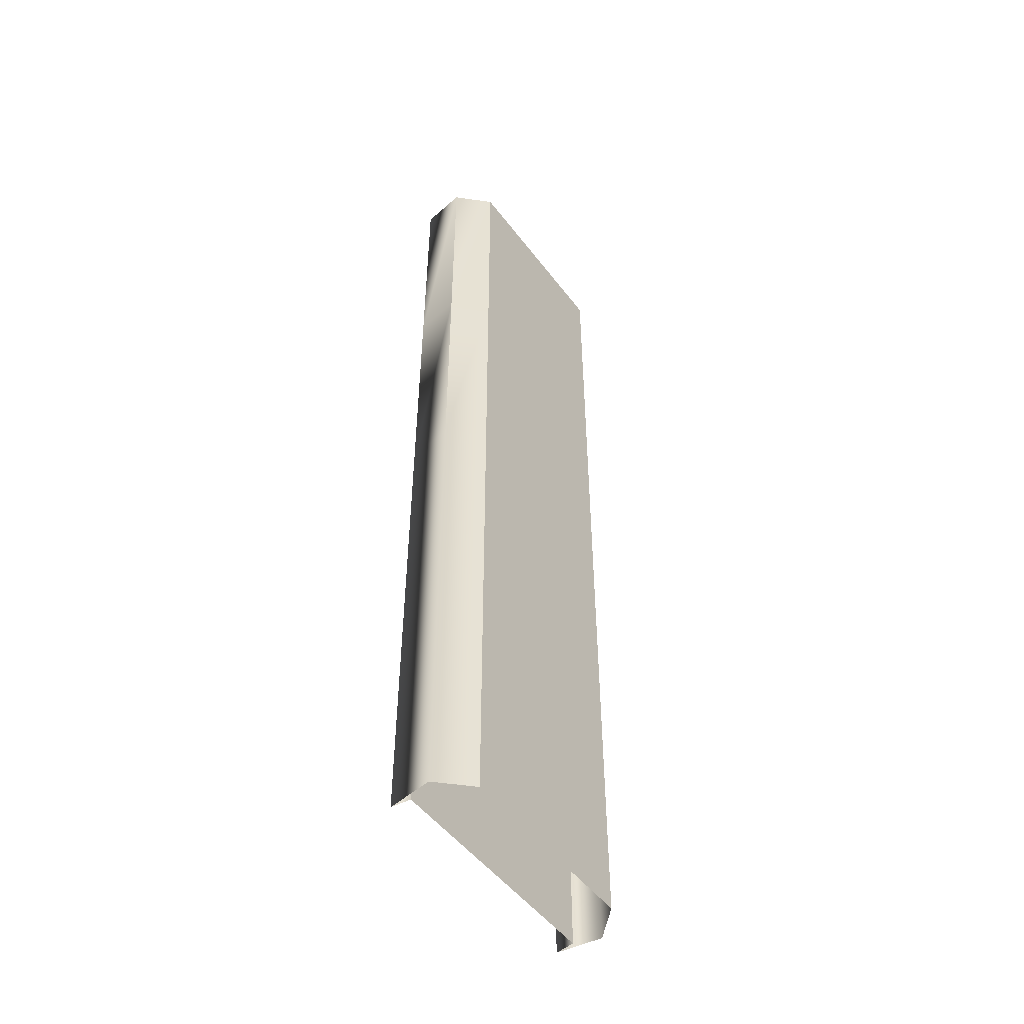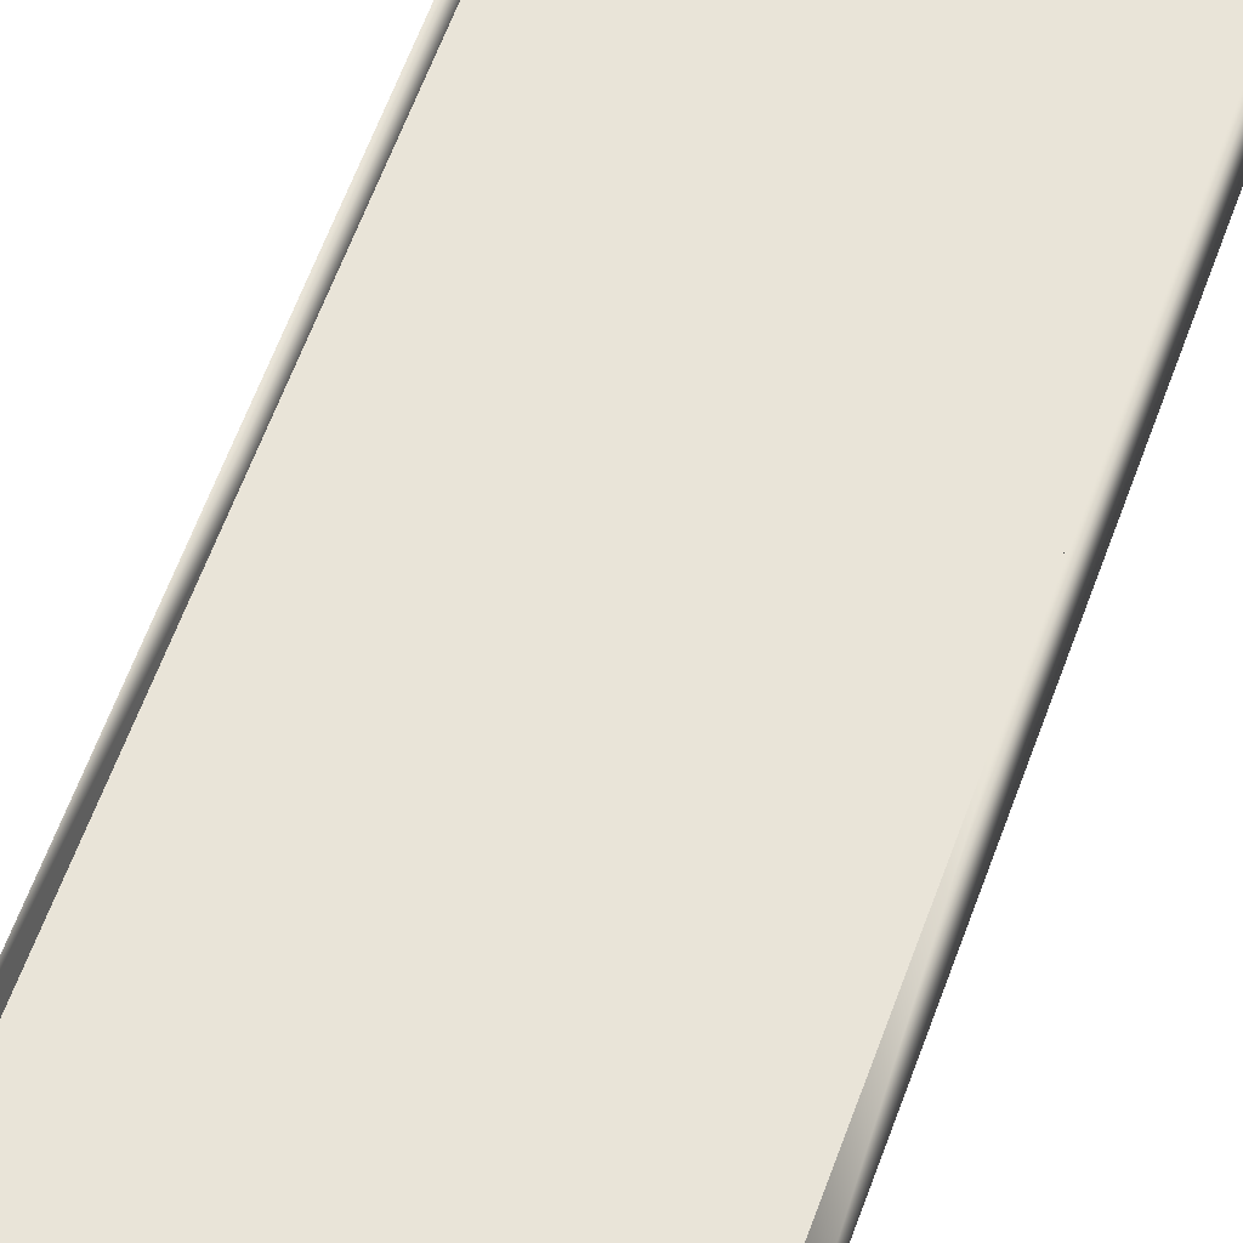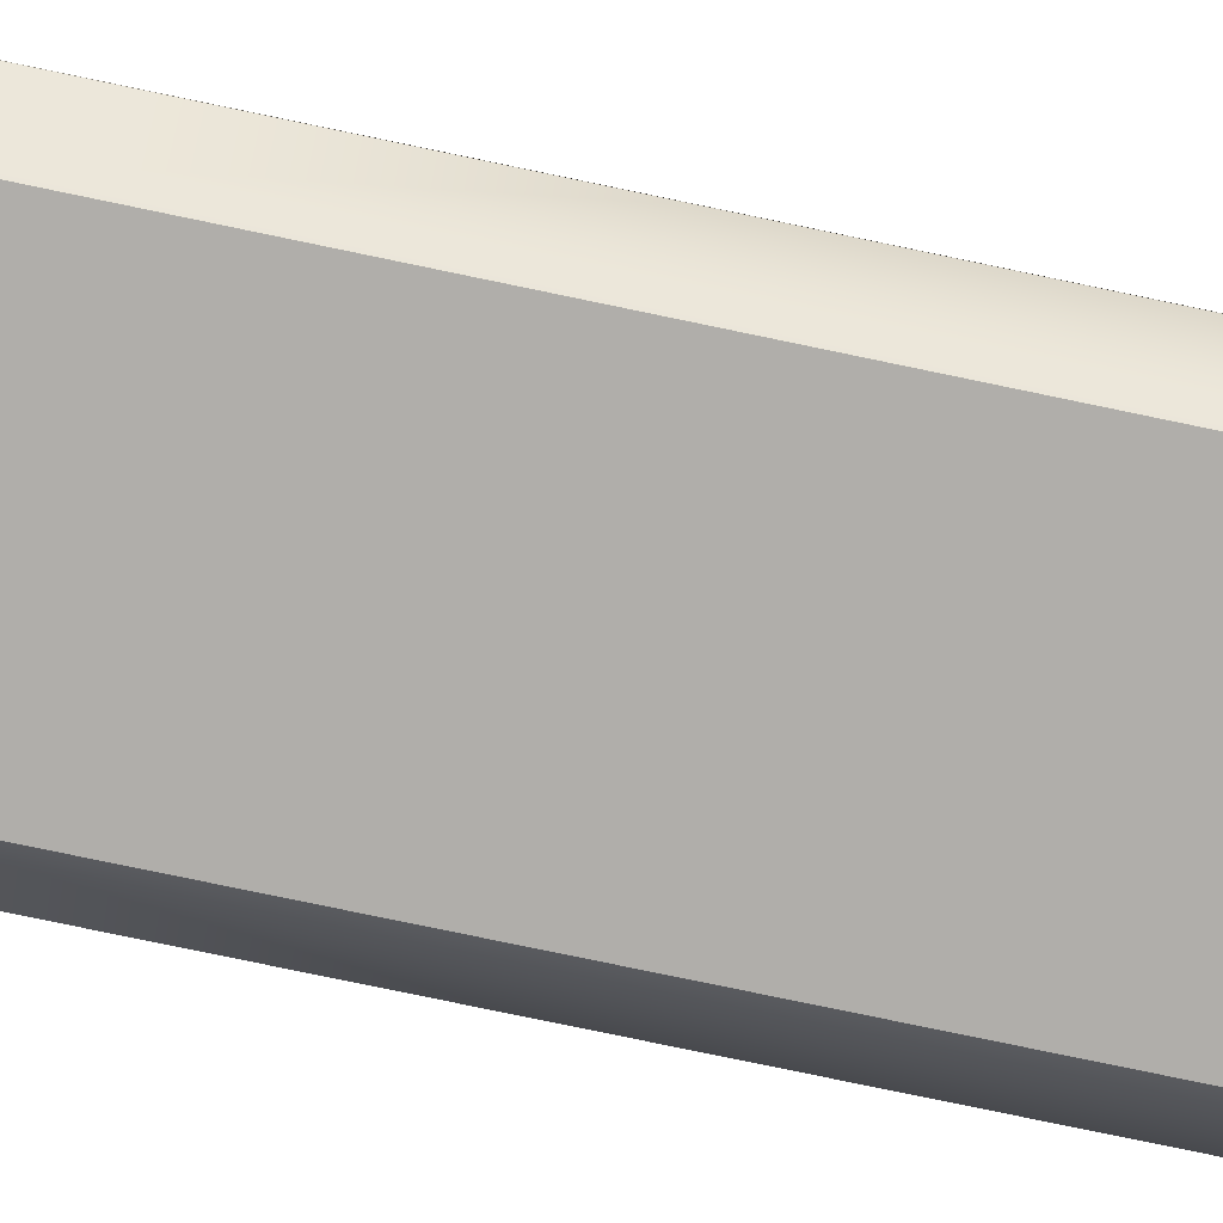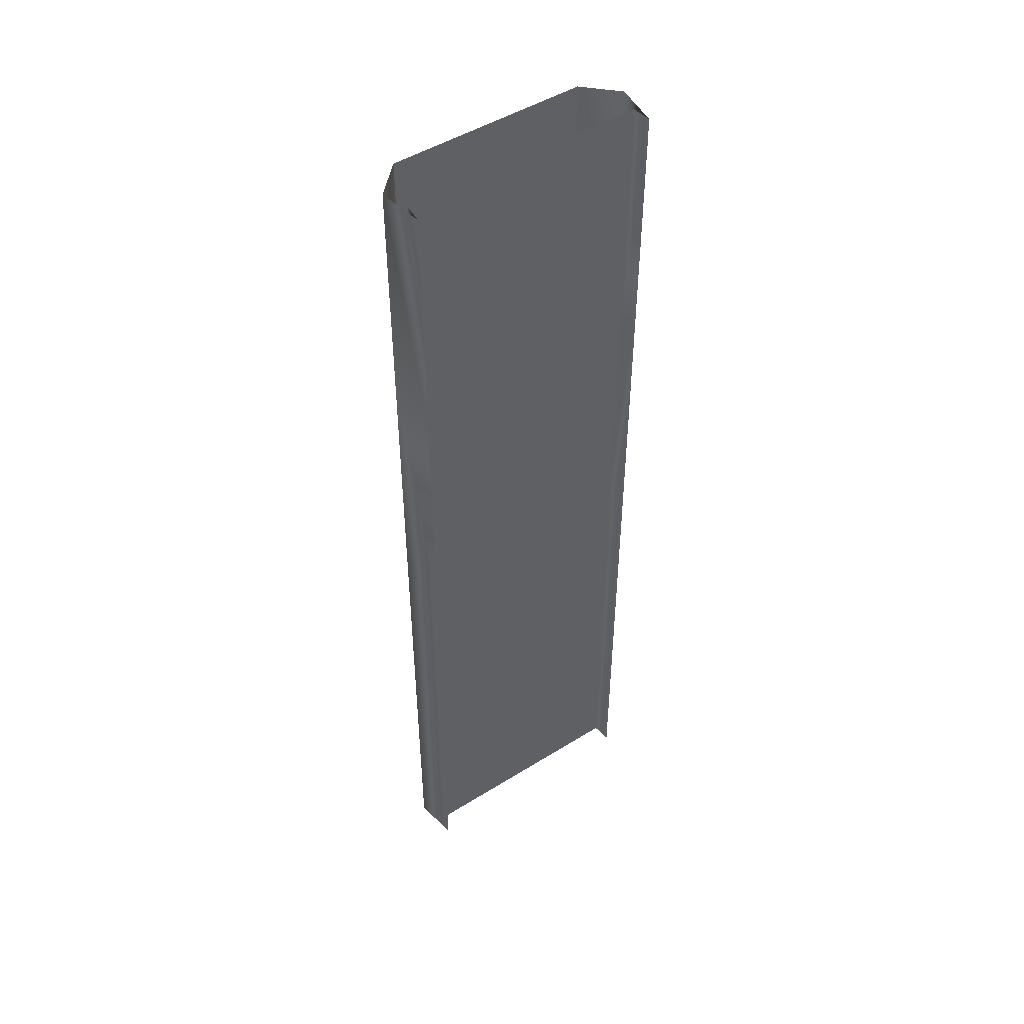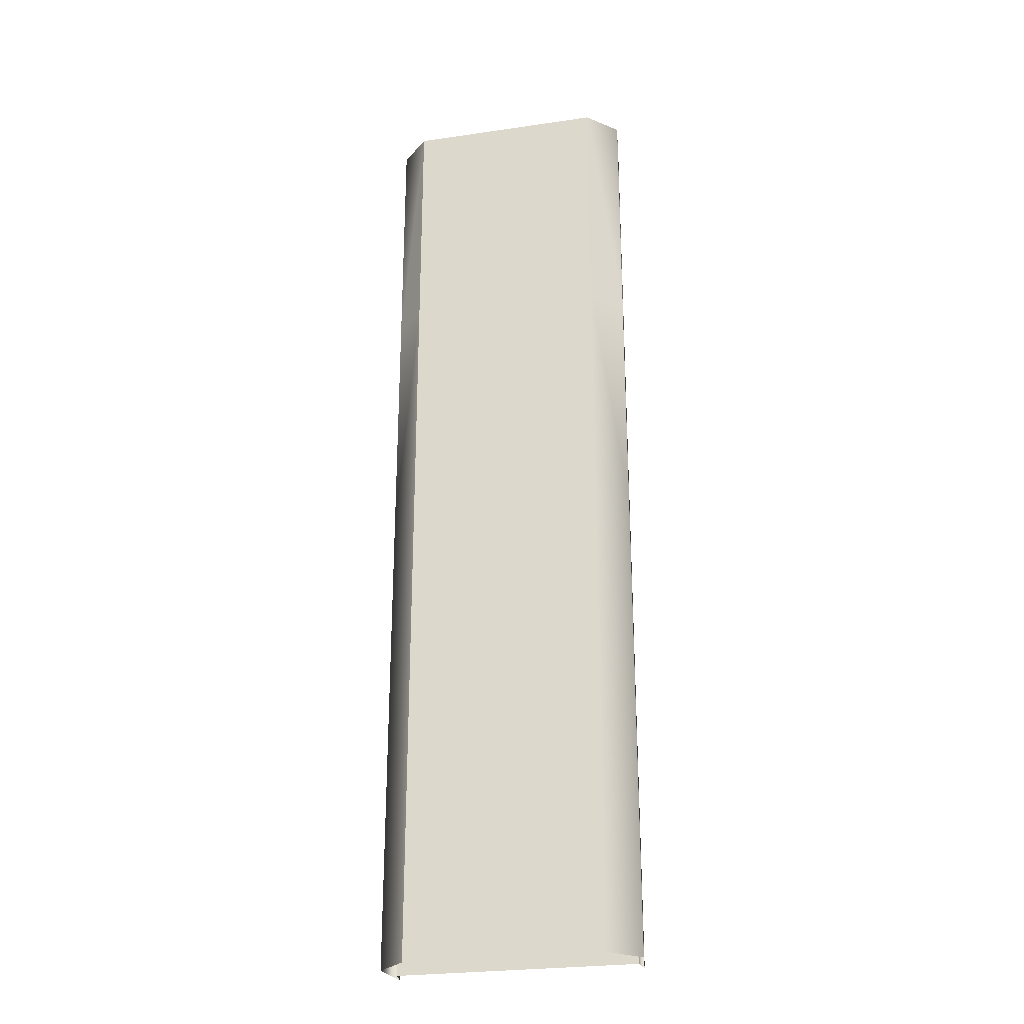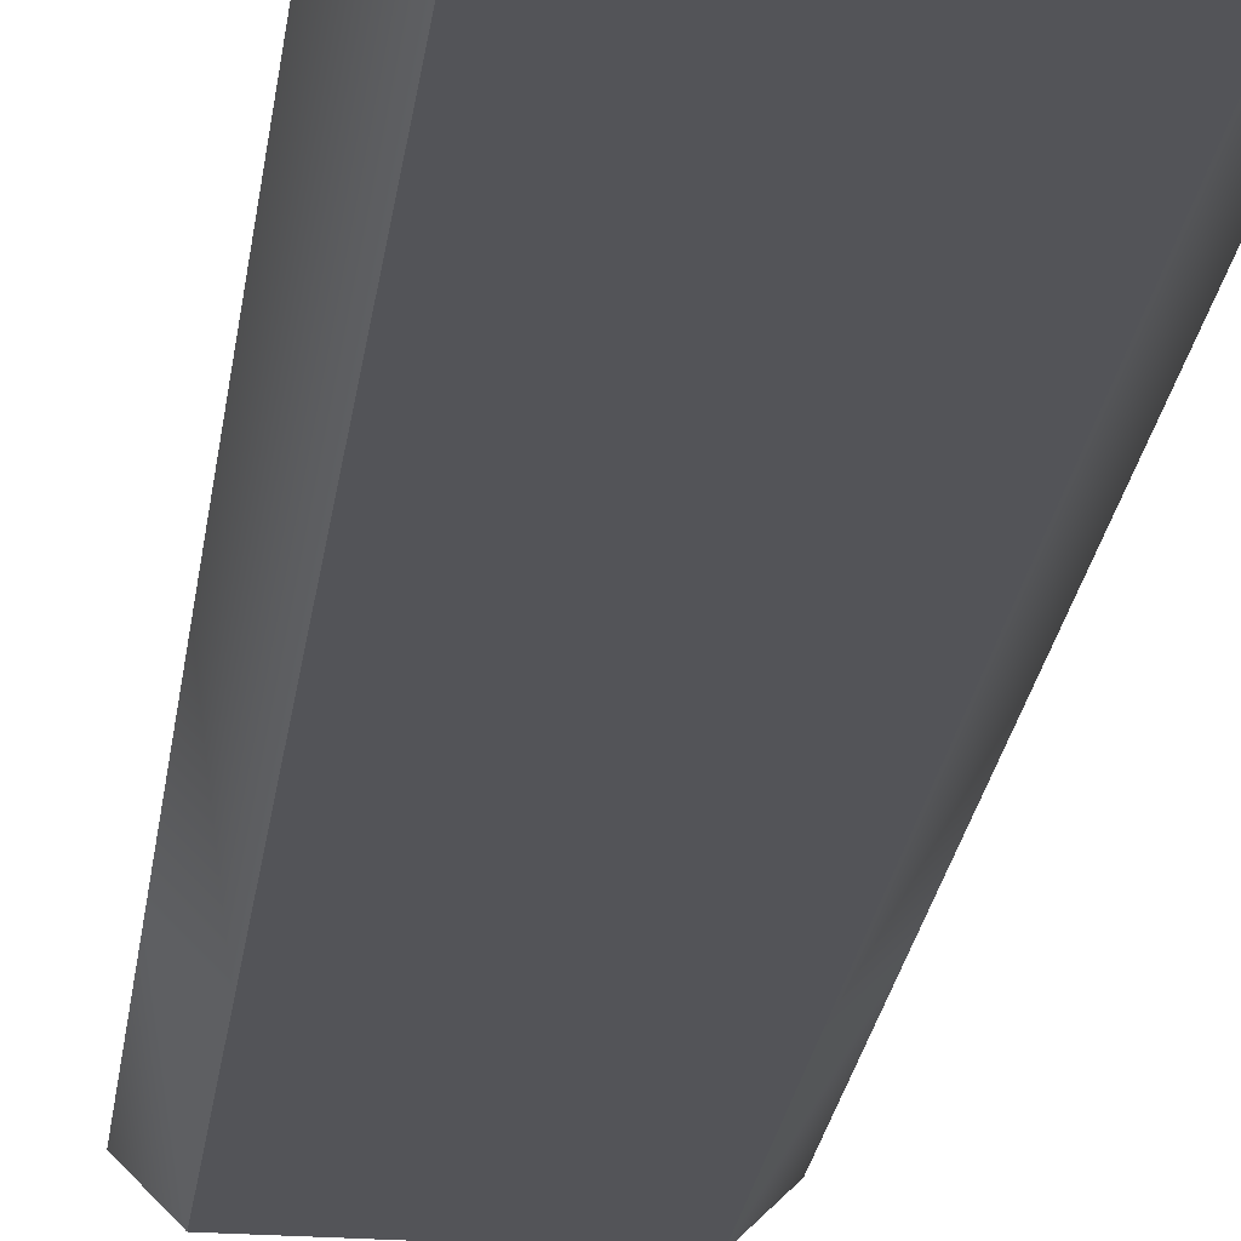
<metadata>
{"format":"obj","ext":"obj","renderer":"f3d","projection":"perspective","resolution":1024,"background":"white","views":[{"elev":-50.6,"azim":-54.2,"up":"+Z"},{"elev":60.2,"azim":19.7,"up":"+Y"},{"elev":-77.8,"azim":78.2,"up":"+Y"},{"elev":48.7,"azim":145.3,"up":"+Z"},{"elev":-26.5,"azim":12.9,"up":"+Z"},{"elev":-23.6,"azim":172.9,"up":"+Y"}]}
</metadata>
<code>
v  8.06 0.9998 -5e-05
v  7.9 -0.3 0
v  8.06 0.9998 16
v  7.9 -0.3 -16
v  7.9 -0.3 16
v  8.06 0.9998 32
v  7.9 -0.3 32
v  8.06 0.9998 -16
v  7.9 -0.3 -32
v  8.06 0.9998 -32
v  8.486 -2 -0
v  8.486 -2 16
v  8.06 0.9998 16
v  8.486 -2 32
v  8.486 -2 -16
v  8.486 -2 -32
v  6.5 -4 -1e-05
v  6.5 -4 16
v  8.486 -2 16
v  6.5 -4 32
v  6.5 -4 -16
v  6.5 -4 -32
v  -6.5 -4 1e-05
v  -6.5 -4 16
v  -8.486 -2 -0
v  -8.486 -2 -16
v  -8.486 -2 16
v  -6.5 -4 32
v  -8.486 -2 32
v  -6.5 -4 -16
v  -8.486 -2 -32
v  -6.5 -4 -32
v  -8.486 -2 16
v  -8.06 0.9998 -6e-05
v  -8.06 0.9998 -16
v  -8.06 0.9998 16
v  -8.06 0.9998 32
v  -8.06 0.9998 -32
v  -8.06 0.9998 16
v  -7.9 -0.3 -0
v  -7.9 -0.3 -16
v  -7.9 -0.3 16
v  -7.9 -0.3 32
v  -7.9 -0.3 -32
g Plane01_001
f 1 2 3
f 2 1 4
f 3 2 5
f 3 5 6
f 7 6 5
f 8 4 1
f 8 9 4
f 10 9 8
f 11 1 12
f 1 11 8
f 12 1 13
f 12 13 14
f 6 14 13
f 15 8 11
f 15 10 8
f 16 10 15
f 17 11 18
f 11 17 15
f 18 11 19
f 18 19 20
f 14 20 19
f 21 15 17
f 21 16 15
f 22 16 21
f 23 24 25
f 25 26 23
f 24 27 25
f 24 28 27
f 29 27 28
f 30 23 26
f 30 26 31
f 32 30 31
f 25 33 34
f 34 35 25
f 33 36 34
f 33 29 36
f 37 36 29
f 26 25 35
f 26 35 38
f 31 26 38
f 34 39 40
f 40 41 34
f 39 42 40
f 39 37 42
f 43 42 37
f 35 34 41
f 35 41 44
f 38 35 44
f 28 24 18
f 28 18 20
f 24 23 17
f 24 17 18
f 23 30 21
f 23 21 17
f 30 32 22
f 30 22 21
f 44 41 4
f 44 4 9
f 41 40 2
f 41 2 4
f 40 42 5
f 40 5 2
f 42 43 7
f 42 7 5

</code>
